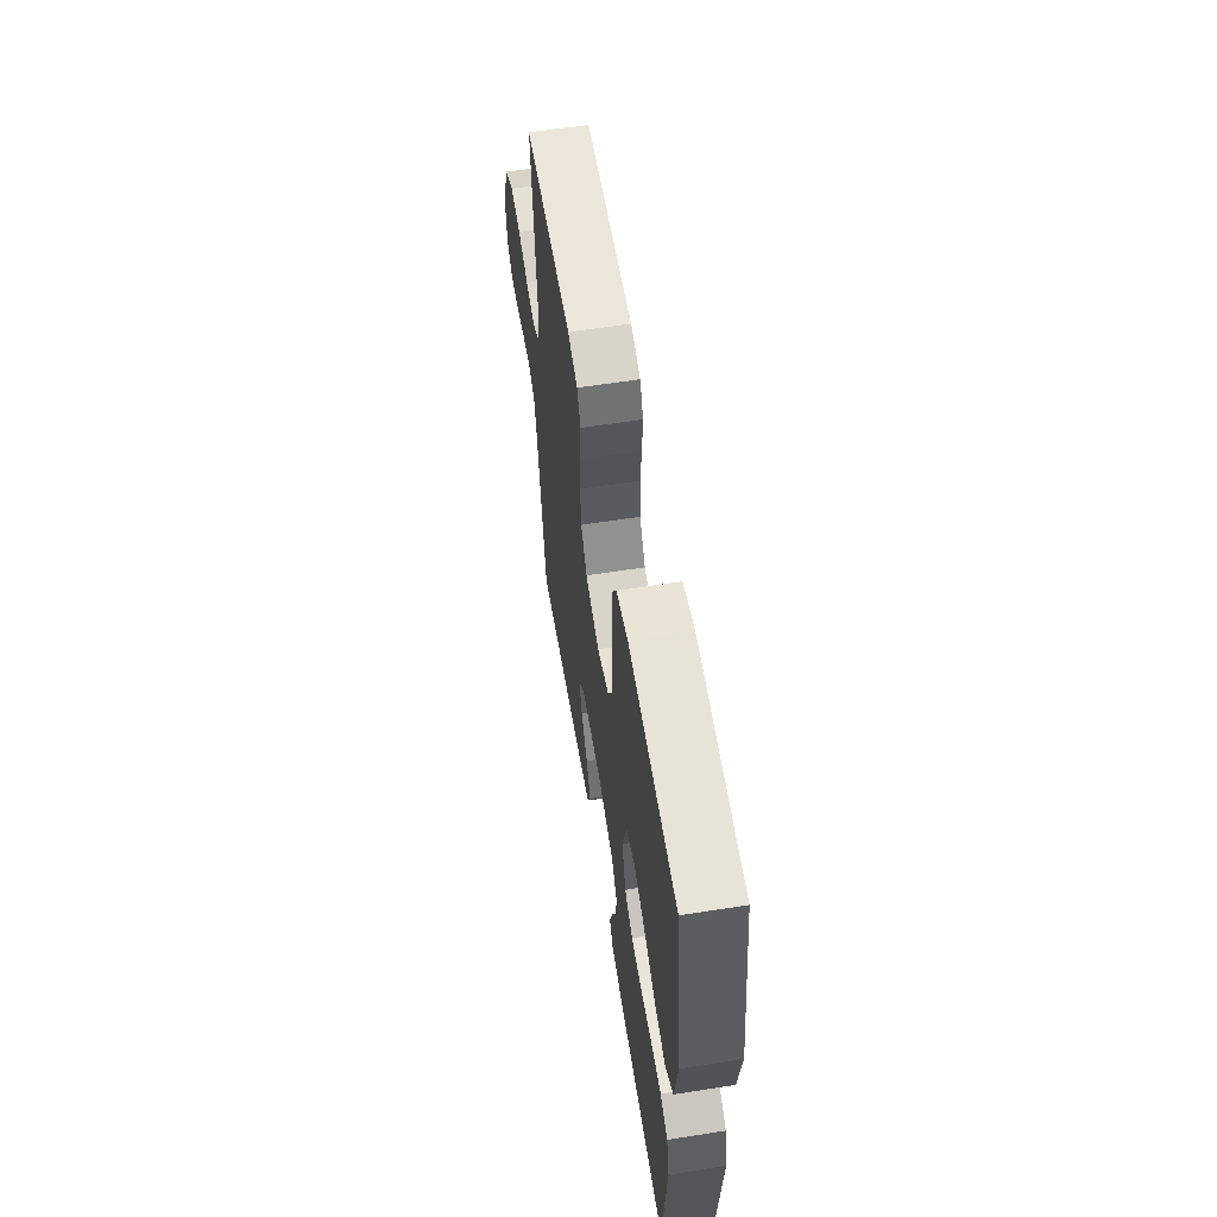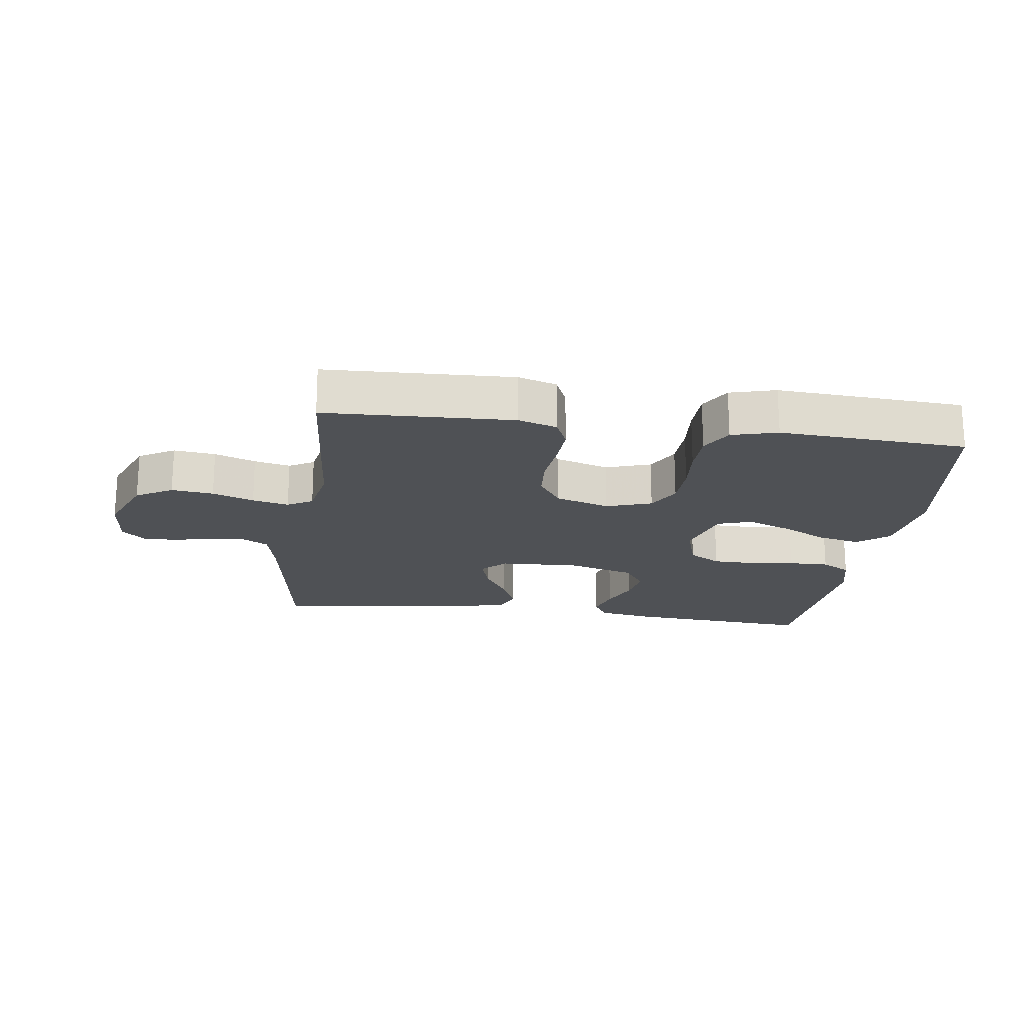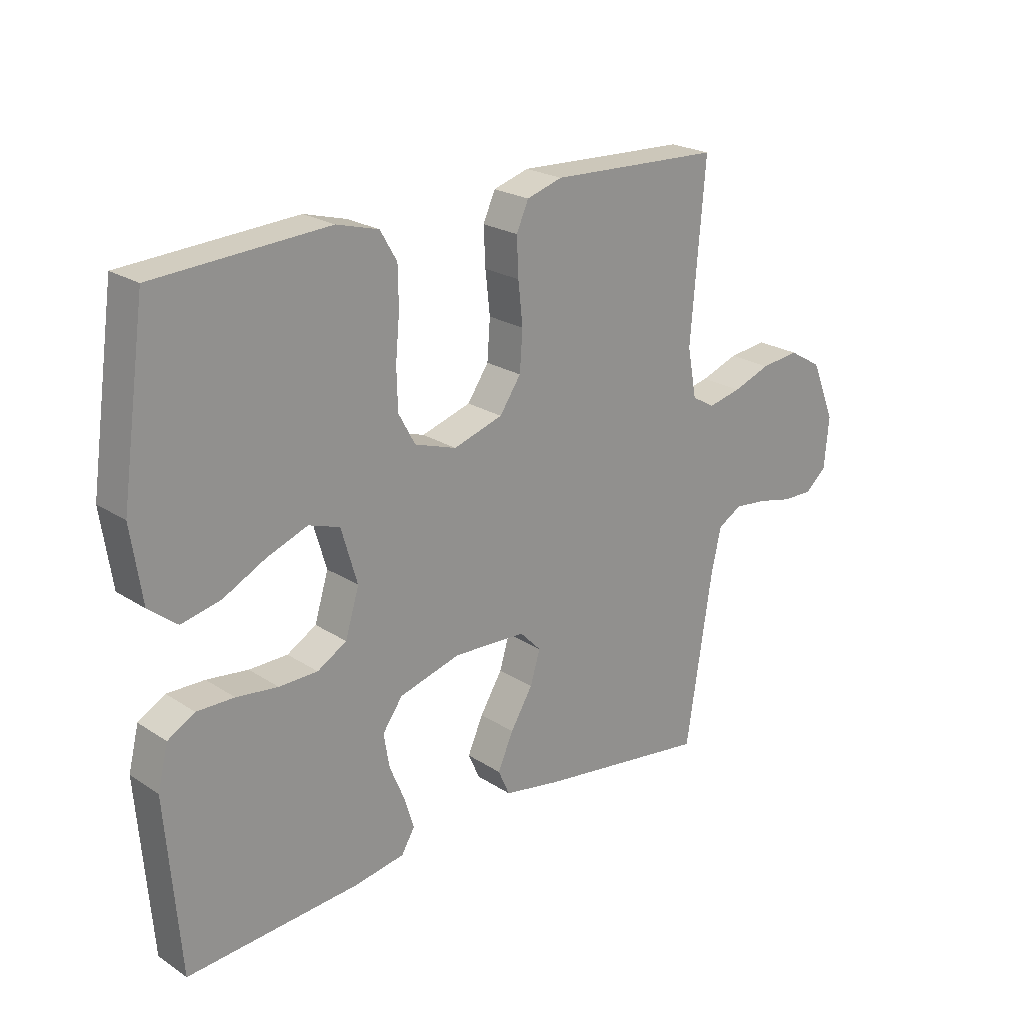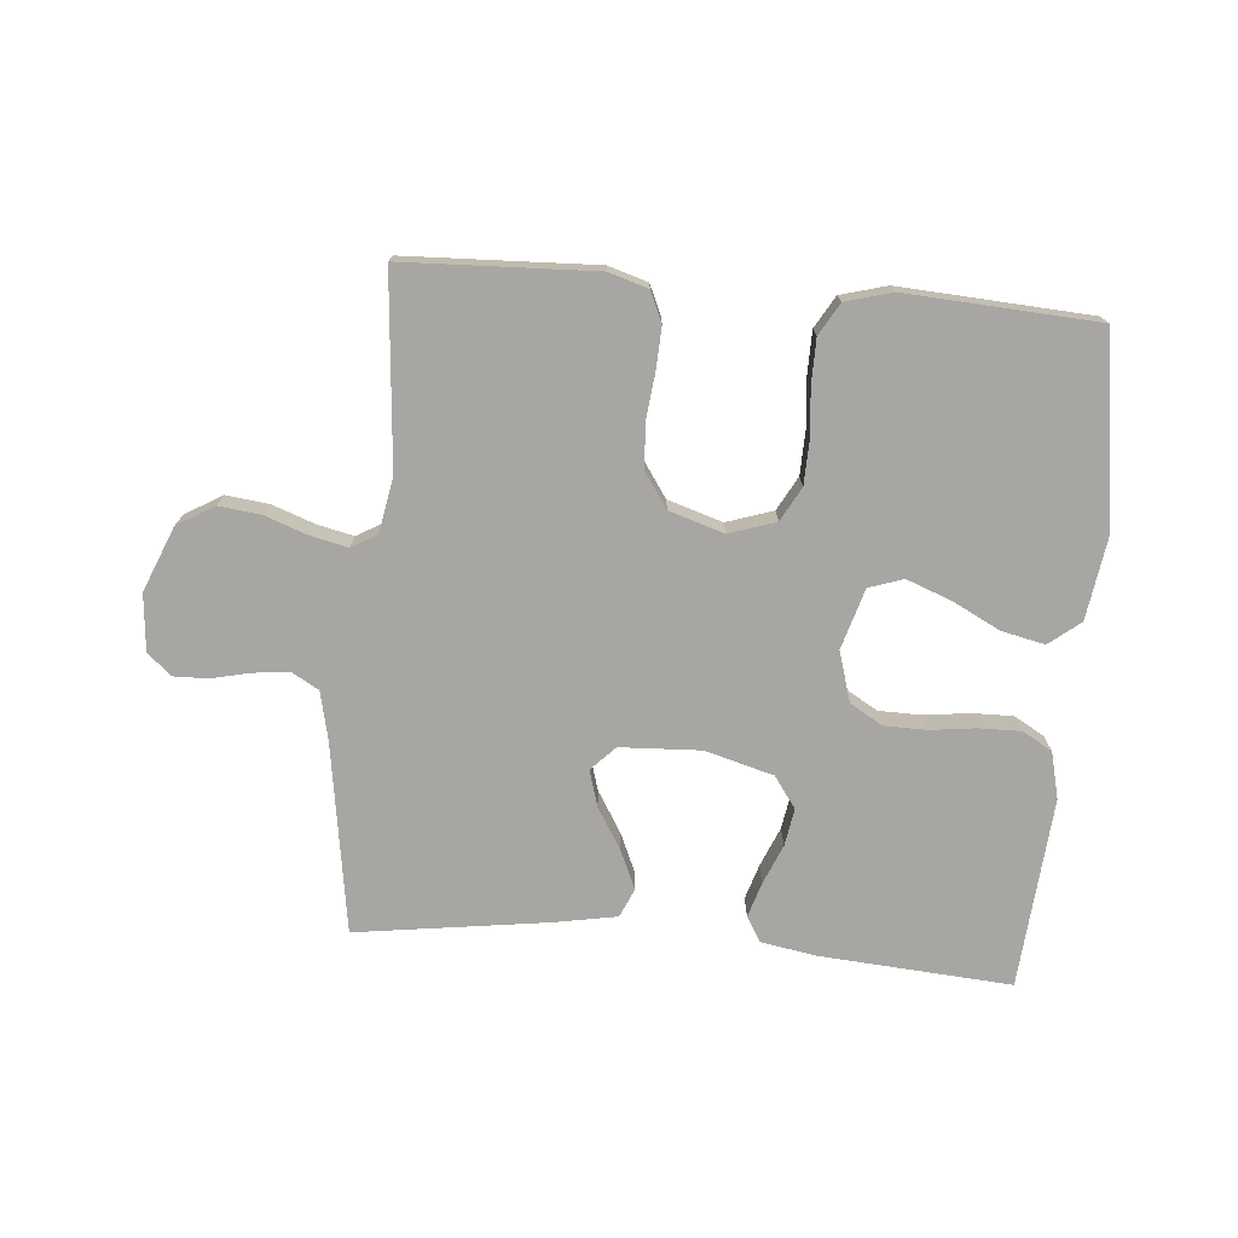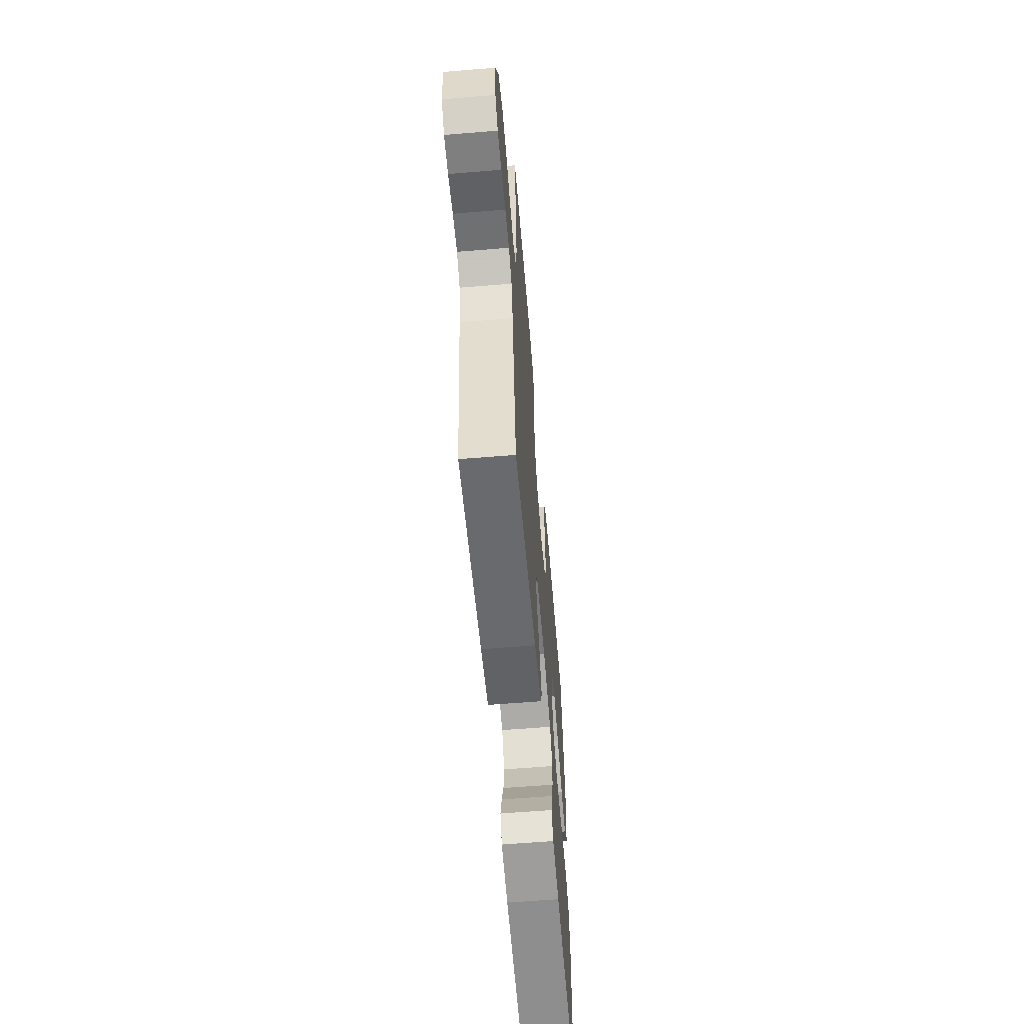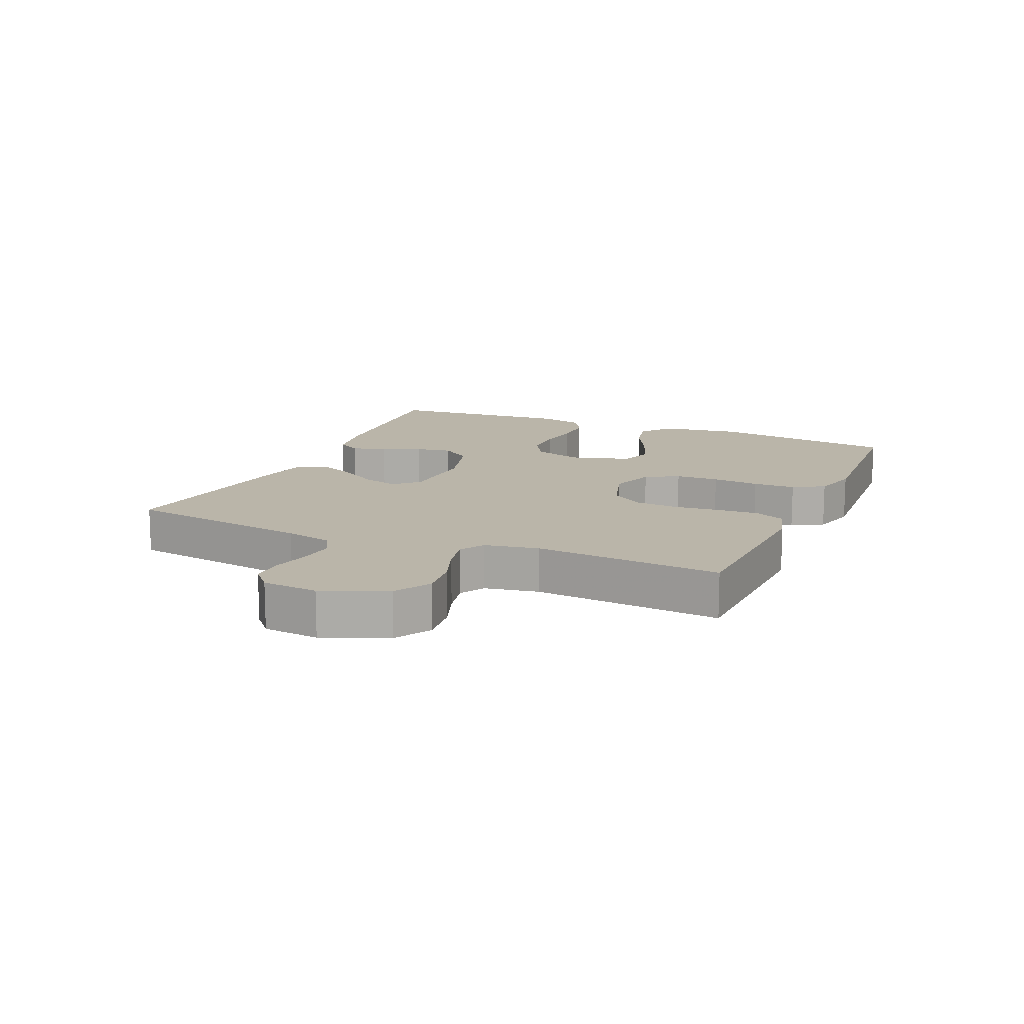
<metadata>
{"format":"obj","ext":"obj","renderer":"f3d","projection":"perspective","resolution":1024,"background":"white","views":[{"elev":59.3,"azim":80.8,"up":"+Z"},{"elev":-19.6,"azim":-7.9,"up":"+Y"},{"elev":22.7,"azim":137.9,"up":"+Z"},{"elev":-74.2,"azim":-4.9,"up":"+Y"},{"elev":-60.9,"azim":-85.2,"up":"+Z"},{"elev":13.6,"azim":-66.5,"up":"+Y"}]}
</metadata>
<code>
v 0.5 0.07 -0.5
v 0.2 0.07 -0.478
v 0.112 0.07 -0.463
v 0.089 0.07 -0.424
v 0.106 0.07 -0.369
v 0.132 0.07 -0.307
v 0.142 0.07 -0.248
v 0.107 0.07 -0.199
v 0 0.07 -0.169
v -0.127 0.07 -0.175
v -0.164 0.07 -0.213
v -0.147 0.07 -0.27
v -0.108 0.07 -0.334
v -0.081 0.07 -0.395
v -0.101 0.07 -0.44
v -0.2 0.07 -0.458
v -0.5 0.07 -0.5
v -0.546 0.07 -0.2
v -0.563 0.07 -0.125
v -0.605 0.07 -0.101
v -0.662 0.07 -0.107
v -0.723 0.07 -0.121
v -0.777 0.07 -0.122
v -0.814 0.07 -0.089
v -0.822 0.07 0
v -0.78 0.07 0.102
v -0.722 0.07 0.136
v -0.655 0.07 0.128
v -0.589 0.07 0.104
v -0.531 0.07 0.091
v -0.491 0.07 0.114
v -0.475 0.07 0.2
v -0.5 0.07 0.5
v -0.2 0.07 0.512
v -0.138 0.07 0.493
v -0.117 0.07 0.446
v -0.12 0.07 0.38
v -0.128 0.07 0.307
v -0.123 0.07 0.238
v -0.086 0.07 0.184
v 0 0.07 0.157
v 0.073 0.07 0.181
v 0.102 0.07 0.234
v 0.104 0.07 0.304
v 0.097 0.07 0.38
v 0.098 0.07 0.448
v 0.127 0.07 0.498
v 0.2 0.07 0.518
v 0.5 0.07 0.5
v 0.543 0.07 0.2
v 0.524 0.07 0.072
v 0.475 0.07 0.033
v 0.407 0.07 0.048
v 0.333 0.07 0.086
v 0.262 0.07 0.113
v 0.208 0.07 0.095
v 0.18 0.07 0
v 0.204 0.07 -0.079
v 0.255 0.07 -0.109
v 0.322 0.07 -0.11
v 0.394 0.07 -0.101
v 0.459 0.07 -0.1
v 0.506 0.07 -0.127
v 0.524 0.07 -0.2
v 0.5 0 -0.5
v 0.2 0 -0.478
v 0.112 0 -0.463
v 0.089 0 -0.424
v 0.106 0 -0.369
v 0.132 0 -0.307
v 0.142 0 -0.248
v 0.107 0 -0.199
v 0 0 -0.169
v -0.127 0 -0.175
v -0.164 0 -0.213
v -0.147 0 -0.27
v -0.108 0 -0.334
v -0.081 0 -0.395
v -0.101 0 -0.44
v -0.2 0 -0.458
v -0.5 0 -0.5
v -0.546 0 -0.2
v -0.563 0 -0.125
v -0.605 0 -0.101
v -0.662 0 -0.107
v -0.723 0 -0.121
v -0.777 0 -0.122
v -0.814 0 -0.089
v -0.822 0 0
v -0.78 0 0.102
v -0.722 0 0.136
v -0.655 0 0.128
v -0.589 0 0.104
v -0.531 0 0.091
v -0.491 0 0.114
v -0.475 0 0.2
v -0.5 0 0.5
v -0.2 0 0.512
v -0.138 0 0.493
v -0.117 0 0.446
v -0.12 0 0.38
v -0.128 0 0.307
v -0.123 0 0.238
v -0.086 0 0.184
v 0 0 0.157
v 0.073 0 0.181
v 0.102 0 0.234
v 0.104 0 0.304
v 0.097 0 0.38
v 0.098 0 0.448
v 0.127 0 0.498
v 0.2 0 0.518
v 0.5 0 0.5
v 0.543 0 0.2
v 0.524 0 0.072
v 0.475 0 0.033
v 0.407 0 0.048
v 0.333 0 0.086
v 0.262 0 0.113
v 0.208 0 0.095
v 0.18 0 0
v 0.204 0 -0.079
v 0.255 0 -0.109
v 0.322 0 -0.11
v 0.394 0 -0.101
v 0.459 0 -0.1
v 0.506 0 -0.127
v 0.524 0 -0.2
f 60 61 62 63
f 59 60 63 64
f 51 52 53 54
f 51 54 55
f 50 51 55
f 49 50 55
f 48 49 55 56
f 44 45 46 47
f 43 44 47 48
f 35 36 37 38
f 33 34 35 38
f 32 33 38 39
f 31 32 39 40
f 26 27 28 29
f 26 29 30
f 25 26 30
f 24 25 30
f 21 22 23 24
f 20 21 24 30
f 19 20 30 31
f 15 16 17 18
f 12 13 14 15
f 11 12 15 18
f 10 11 18 19
f 3 4 5 6
f 3 6 7
f 2 3 7
f 59 64 1 2
f 58 59 2 7
f 57 58 7 8
f 43 48 56 57
f 42 43 57 8
f 41 42 8 9
f 19 31 40 41
f 9 10 19 41
f 127 126 125 124
f 128 127 124 123
f 118 117 116 115
f 119 118 115
f 119 115 114
f 119 114 113
f 120 119 113 112
f 111 110 109 108
f 112 111 108 107
f 102 101 100 99
f 102 99 98 97
f 103 102 97 96
f 104 103 96 95
f 93 92 91 90
f 94 93 90
f 94 90 89
f 94 89 88
f 88 87 86 85
f 94 88 85 84
f 95 94 84 83
f 82 81 80 79
f 79 78 77 76
f 82 79 76 75
f 83 82 75 74
f 70 69 68 67
f 71 70 67
f 71 67 66
f 66 65 128 123
f 71 66 123 122
f 72 71 122 121
f 121 120 112 107
f 72 121 107 106
f 73 72 106 105
f 105 104 95 83
f 105 83 74 73
f 1 65 66 2
f 2 66 67 3
f 3 67 68 4
f 4 68 69 5
f 5 69 70 6
f 6 70 71 7
f 7 71 72 8
f 8 72 73 9
f 9 73 74 10
f 10 74 75 11
f 11 75 76 12
f 12 76 77 13
f 13 77 78 14
f 14 78 79 15
f 15 79 80 16
f 16 80 81 17
f 17 81 82 18
f 18 82 83 19
f 19 83 84 20
f 20 84 85 21
f 21 85 86 22
f 22 86 87 23
f 23 87 88 24
f 24 88 89 25
f 25 89 90 26
f 26 90 91 27
f 27 91 92 28
f 28 92 93 29
f 29 93 94 30
f 30 94 95 31
f 31 95 96 32
f 32 96 97 33
f 33 97 98 34
f 34 98 99 35
f 35 99 100 36
f 36 100 101 37
f 37 101 102 38
f 38 102 103 39
f 39 103 104 40
f 40 104 105 41
f 41 105 106 42
f 42 106 107 43
f 43 107 108 44
f 44 108 109 45
f 45 109 110 46
f 46 110 111 47
f 47 111 112 48
f 48 112 113 49
f 49 113 114 50
f 50 114 115 51
f 51 115 116 52
f 52 116 117 53
f 53 117 118 54
f 54 118 119 55
f 55 119 120 56
f 56 120 121 57
f 57 121 122 58
f 58 122 123 59
f 59 123 124 60
f 60 124 125 61
f 61 125 126 62
f 62 126 127 63
f 63 127 128 64
f 64 128 65 1

</code>
